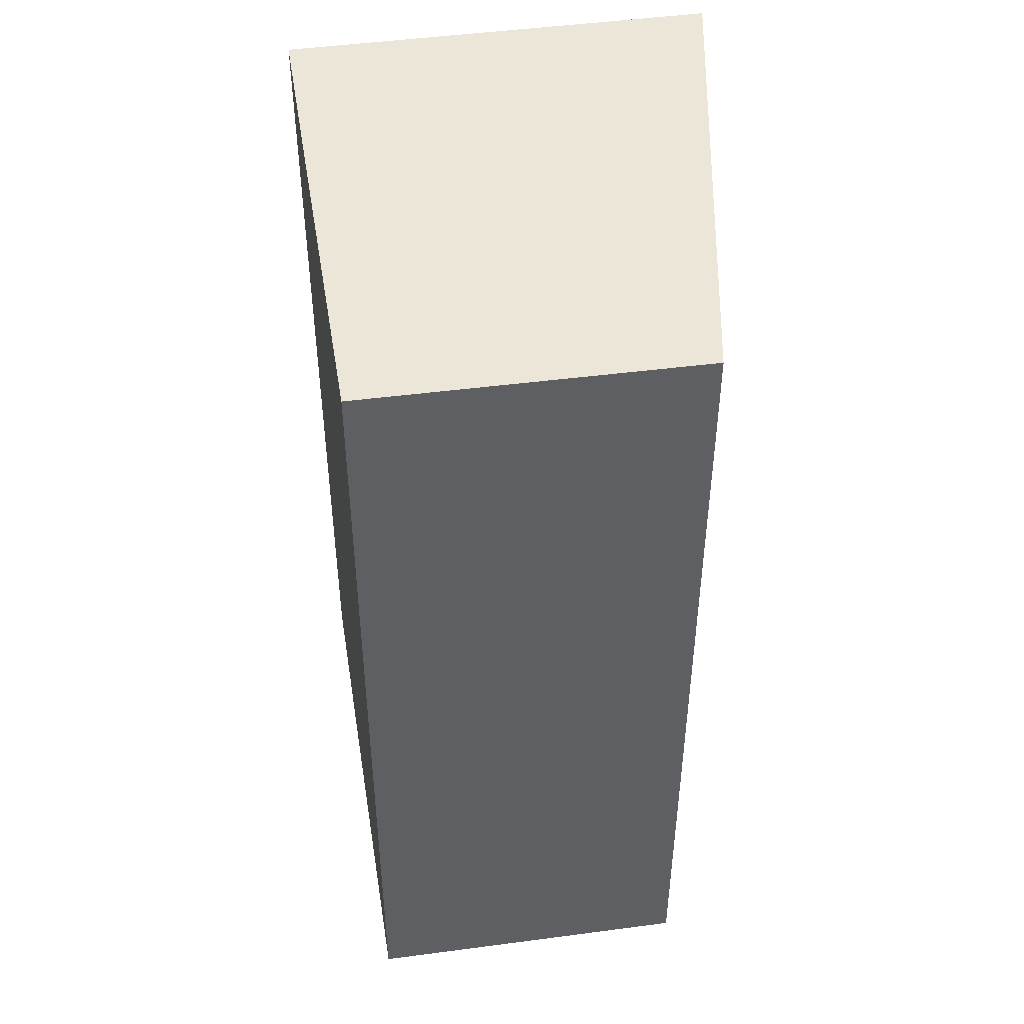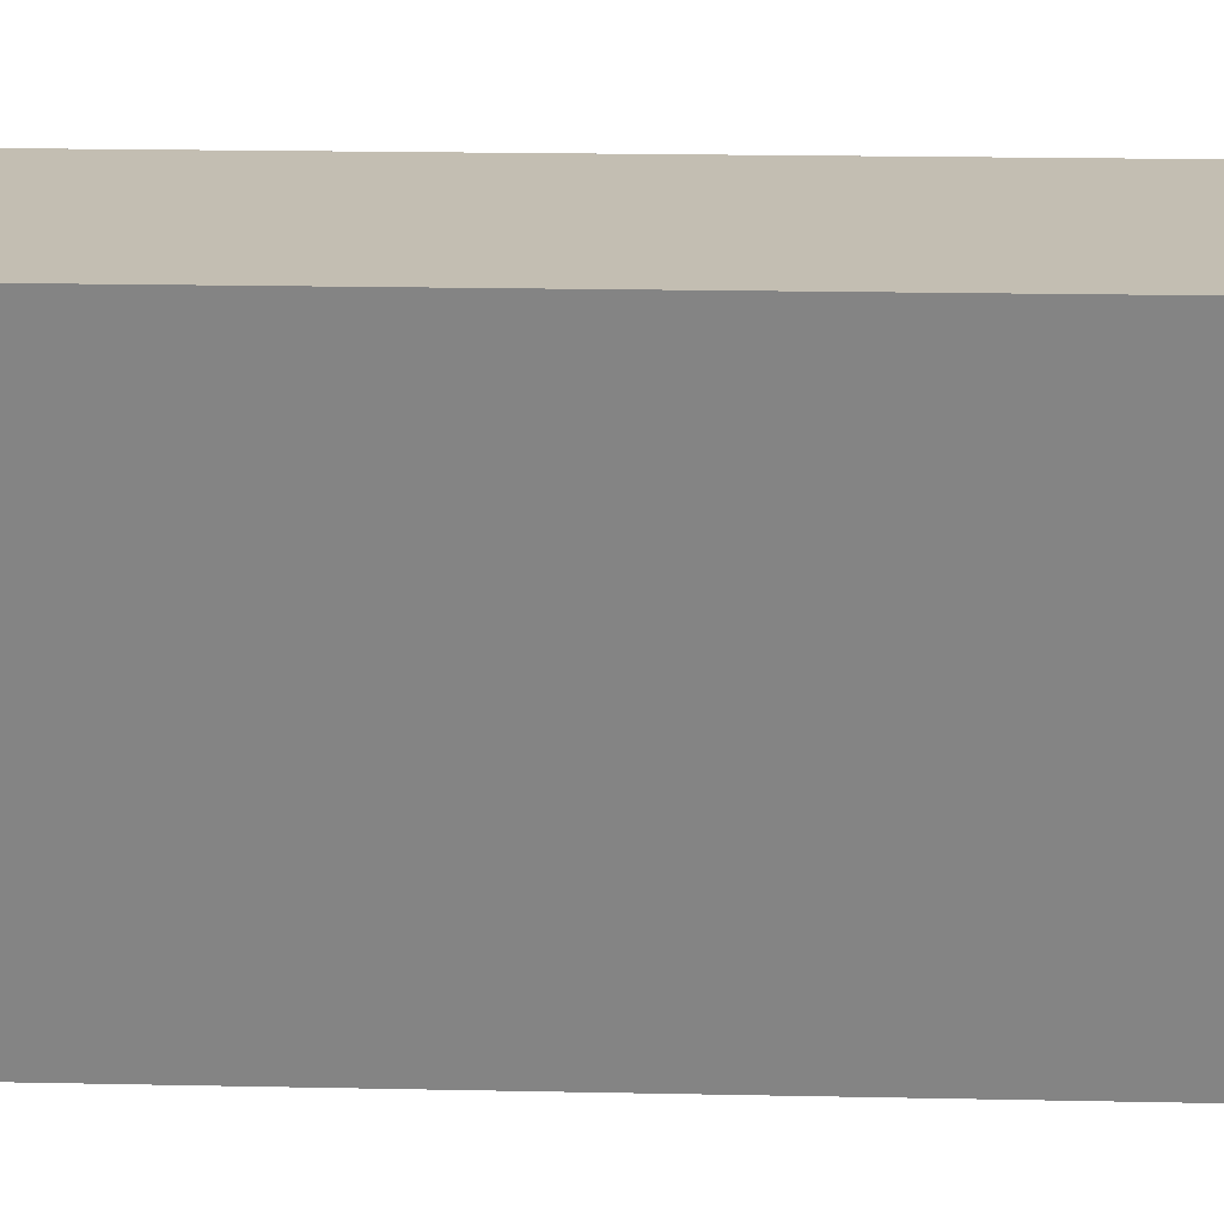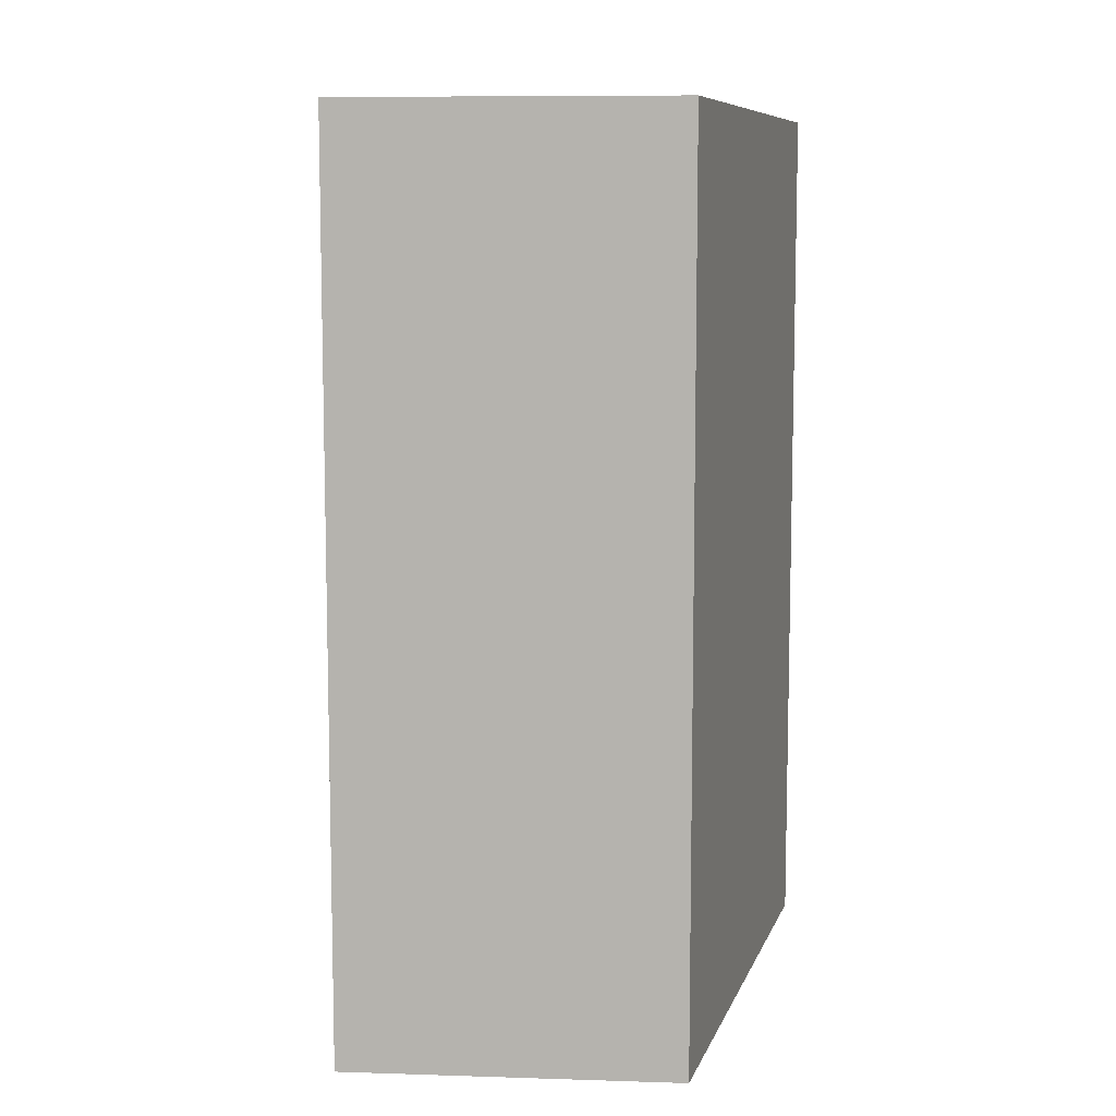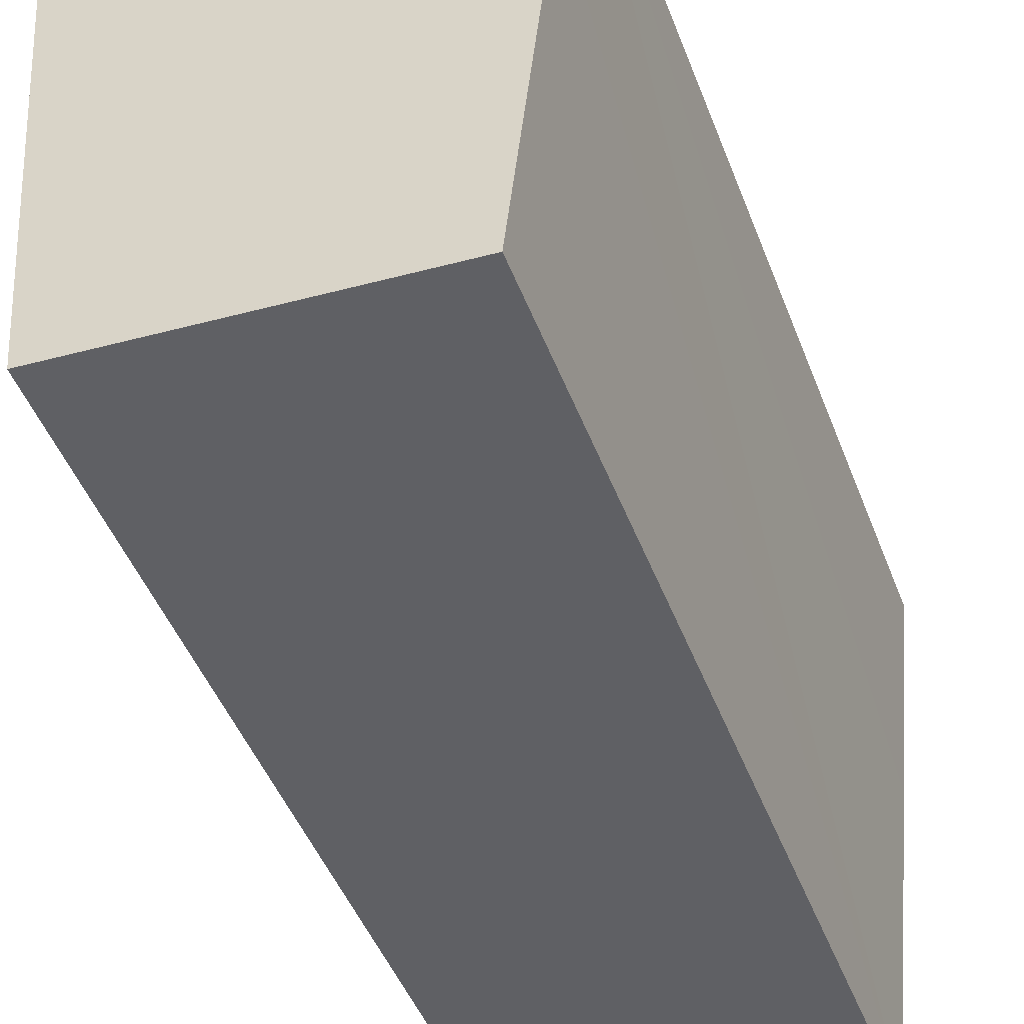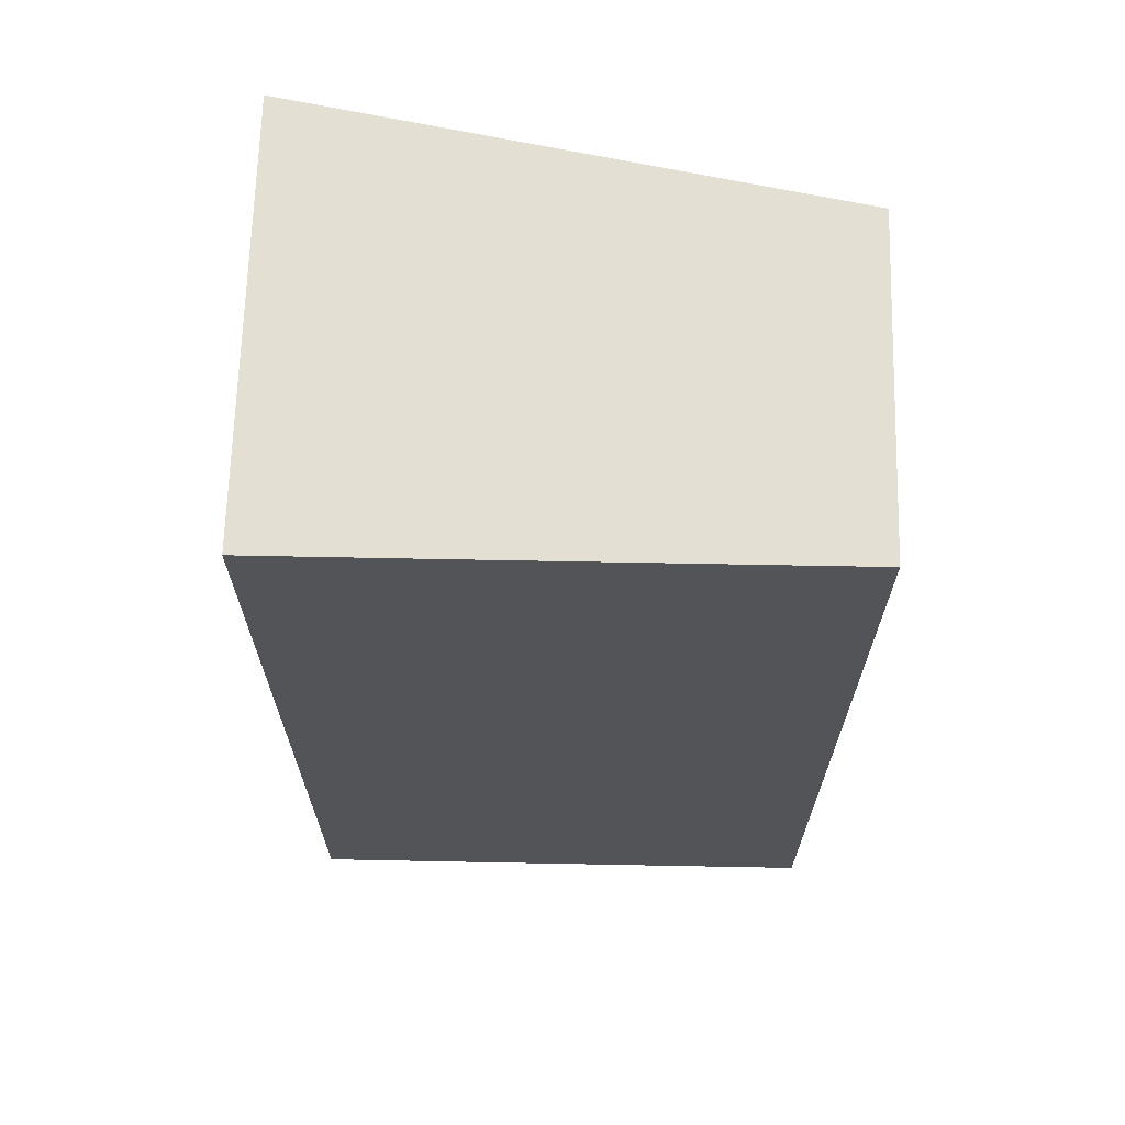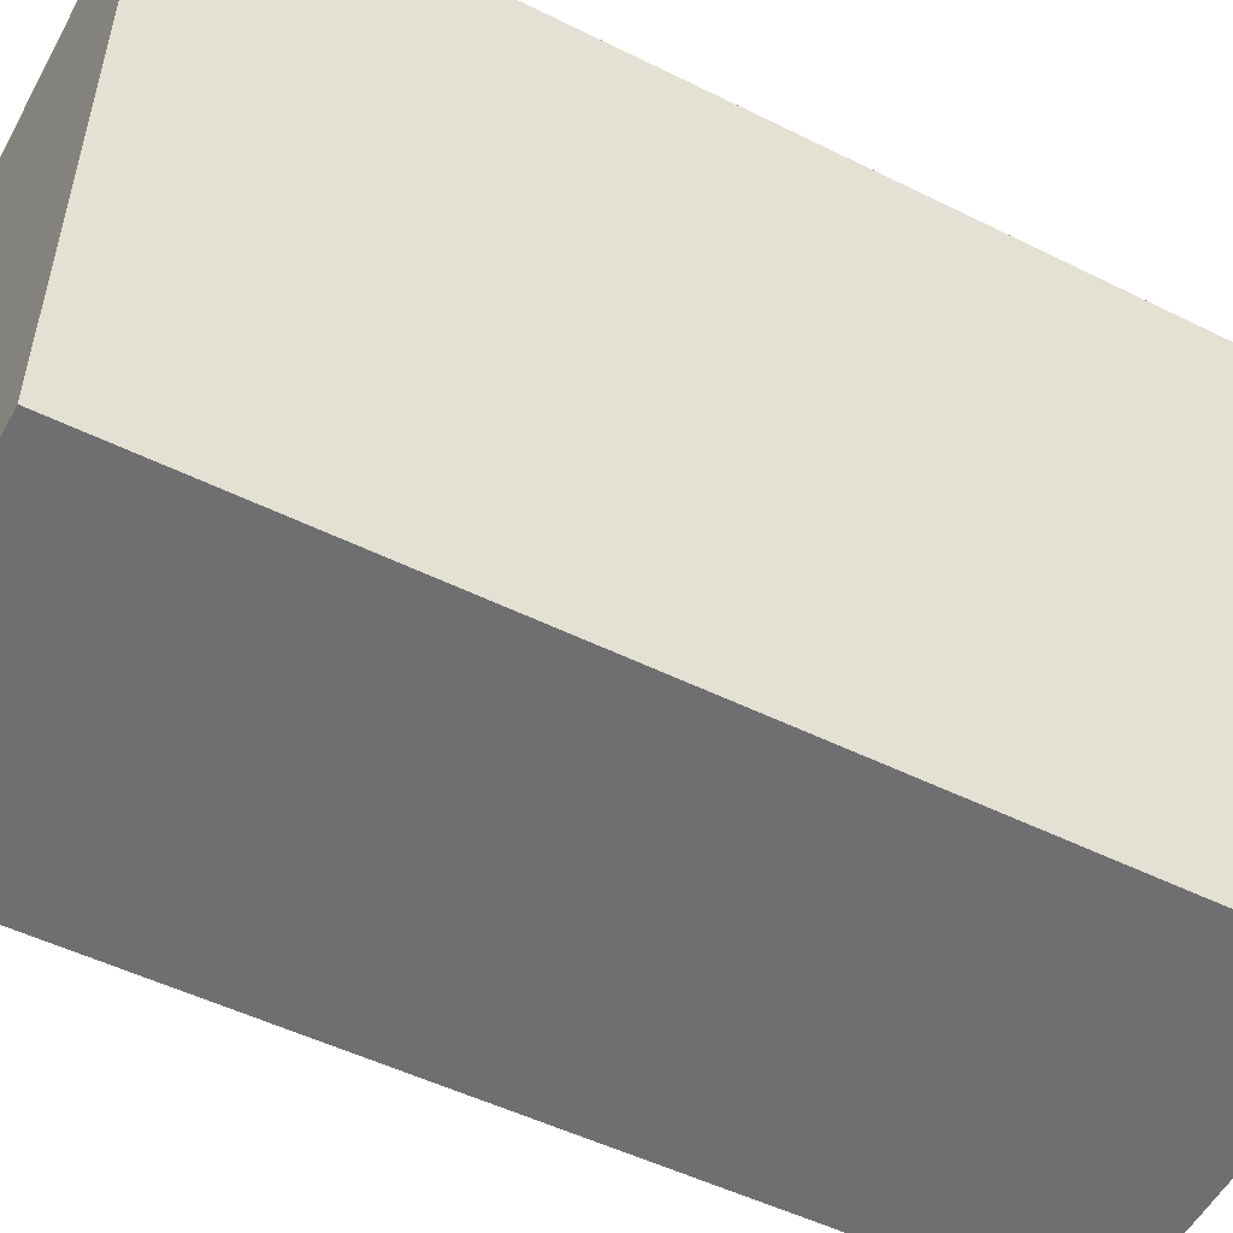
<metadata>
{"format":"obj","ext":"obj","renderer":"f3d","projection":"perspective","resolution":1024,"background":"white","views":[{"elev":46.3,"azim":176.8,"up":"+Y"},{"elev":23.3,"azim":-88.1,"up":"+Z"},{"elev":8.8,"azim":-169.9,"up":"+Y"},{"elev":-47.3,"azim":20.5,"up":"+Z"},{"elev":66.8,"azim":97.1,"up":"+Y"},{"elev":-49.7,"azim":-118.8,"up":"+Z"}]}
</metadata>
<code>
v  1.042 19.3 -11.82
v  8.877 19.3 -5.732
v  8.165 19.3 -12.48
v  0 19.3 1.182e-15
v  9.017 19.3 -4.399
v  9.376 19.3 -0.957
v  8.447 19.3 -0.862
v  8.165 7.642e-16 -12.48
v  1.042 7.236e-16 -11.82
v  0 0 0
v  9.376 5.86e-17 -0.957
v  8.447 5.278e-17 -0.862
v  9.017 2.694e-16 -4.399
v  8.877 3.51e-16 -5.732
g defaultobject
f 1 2 3
f 2 1 4
f 2 4 5
f 5 4 6
f 6 4 7
f 8 1 3
f 1 8 9
f 9 4 1
f 4 9 10
f 10 7 4
f 7 10 6
f 6 10 11
f 11 10 12
f 11 5 6
f 5 11 2
f 2 11 3
f 3 11 13
f 3 13 8
f 8 13 14
f 12 13 11
f 13 12 10
f 13 10 14
f 14 10 8
f 8 10 9

</code>
